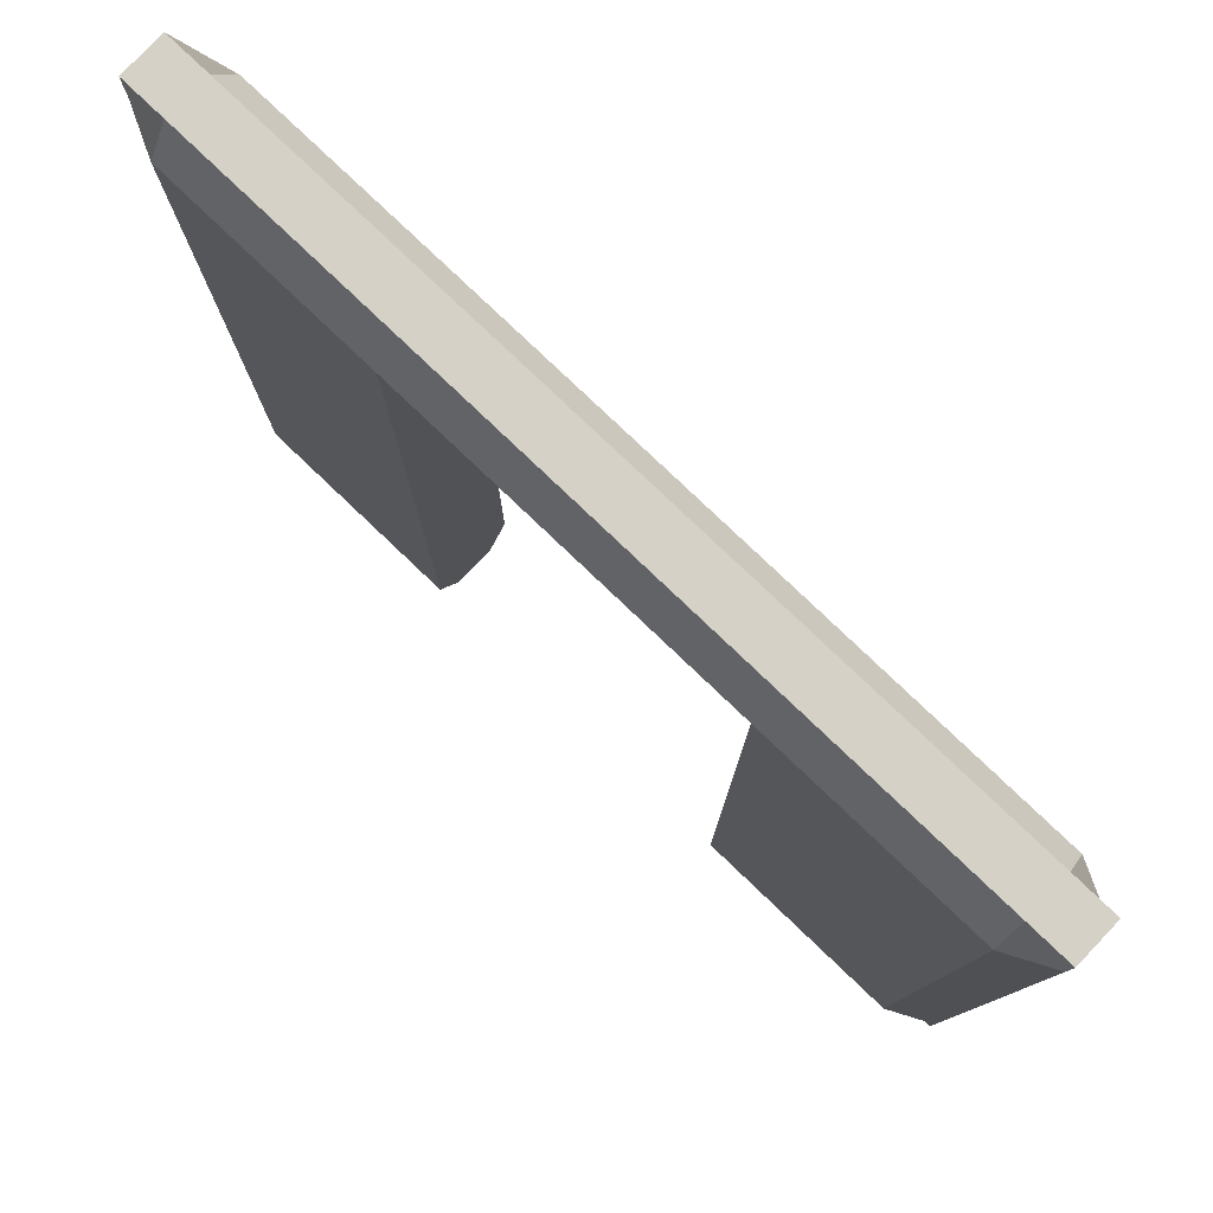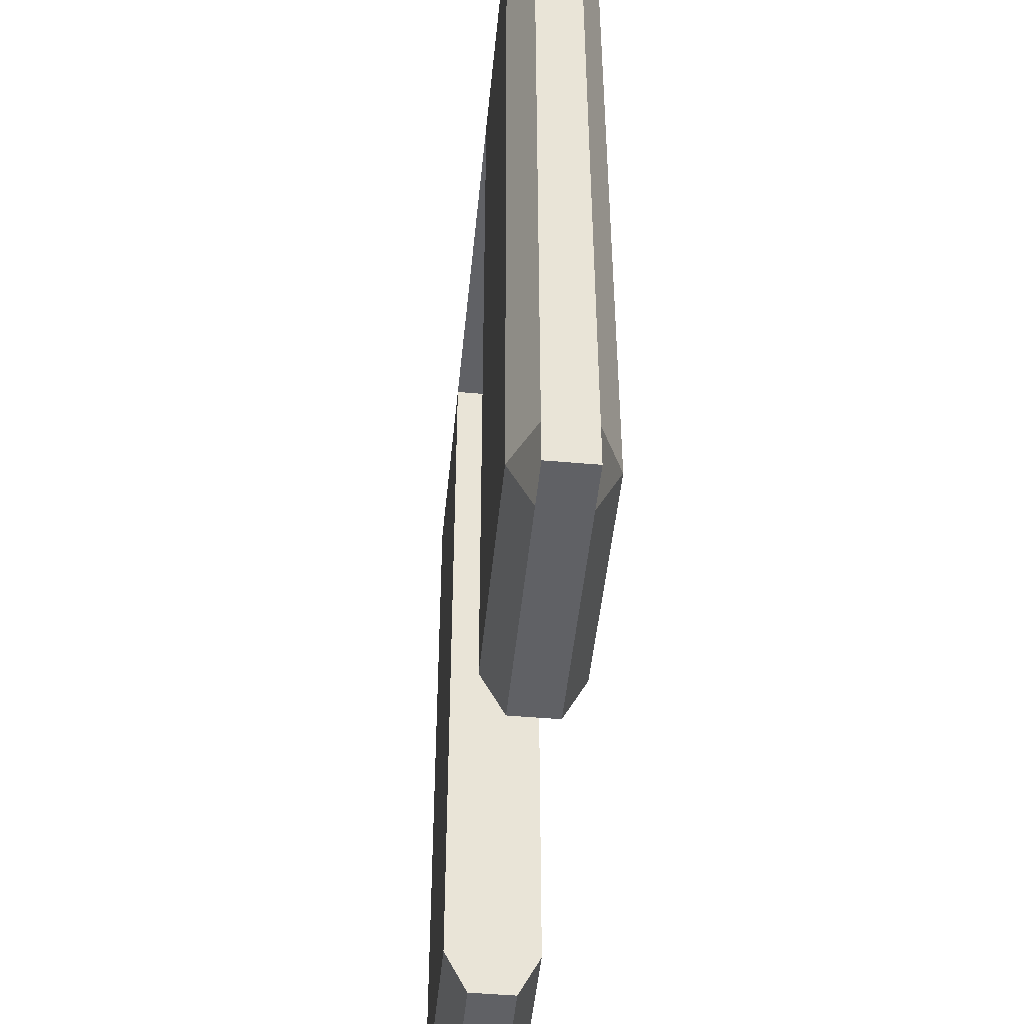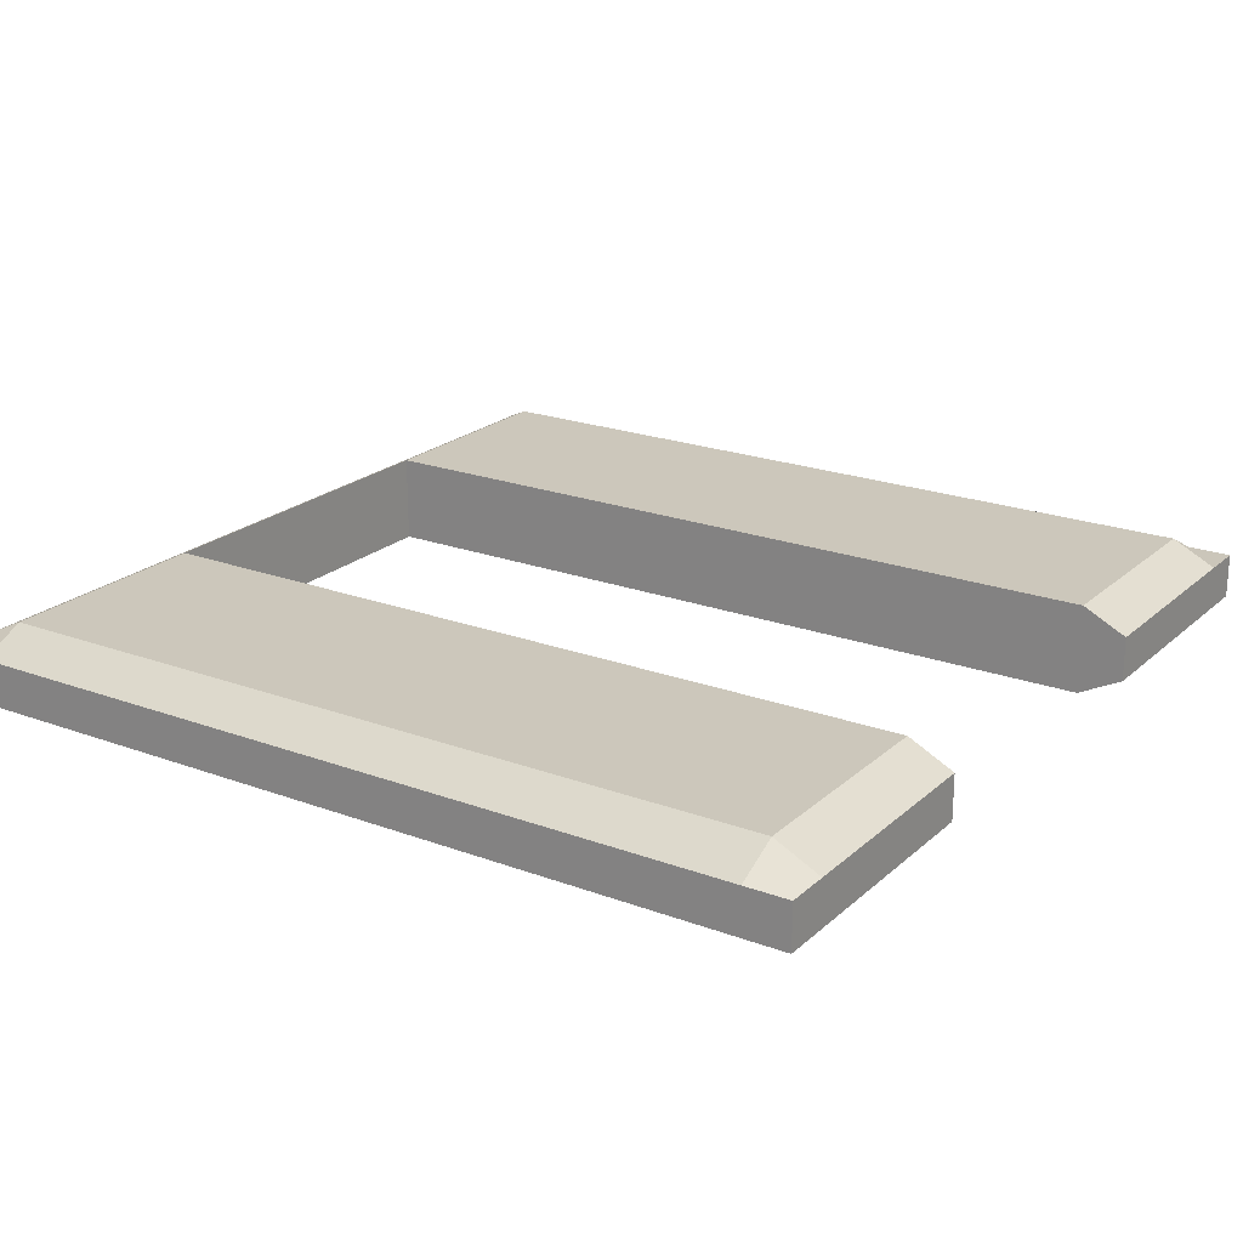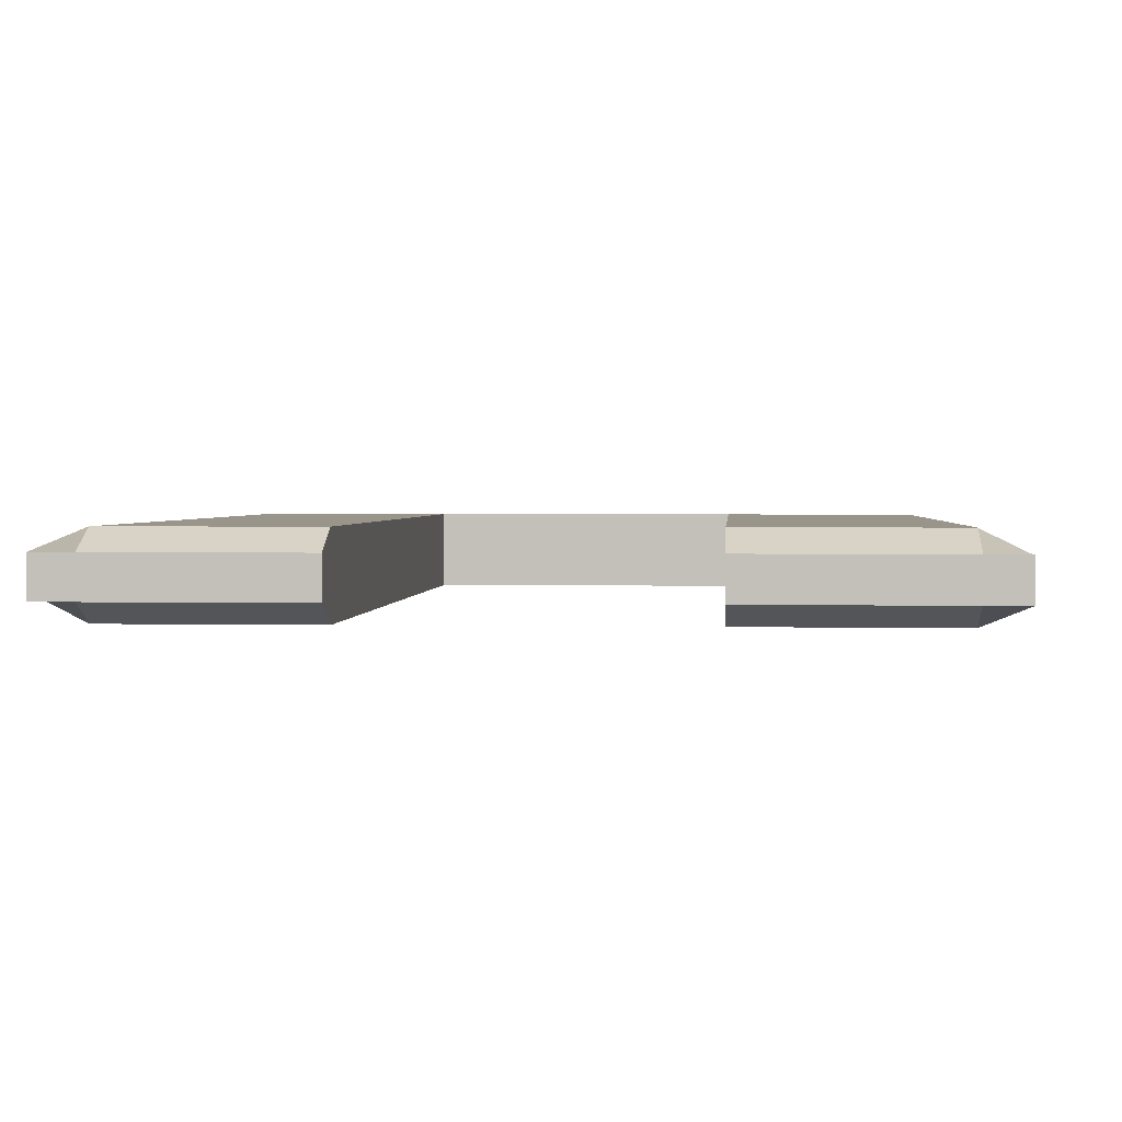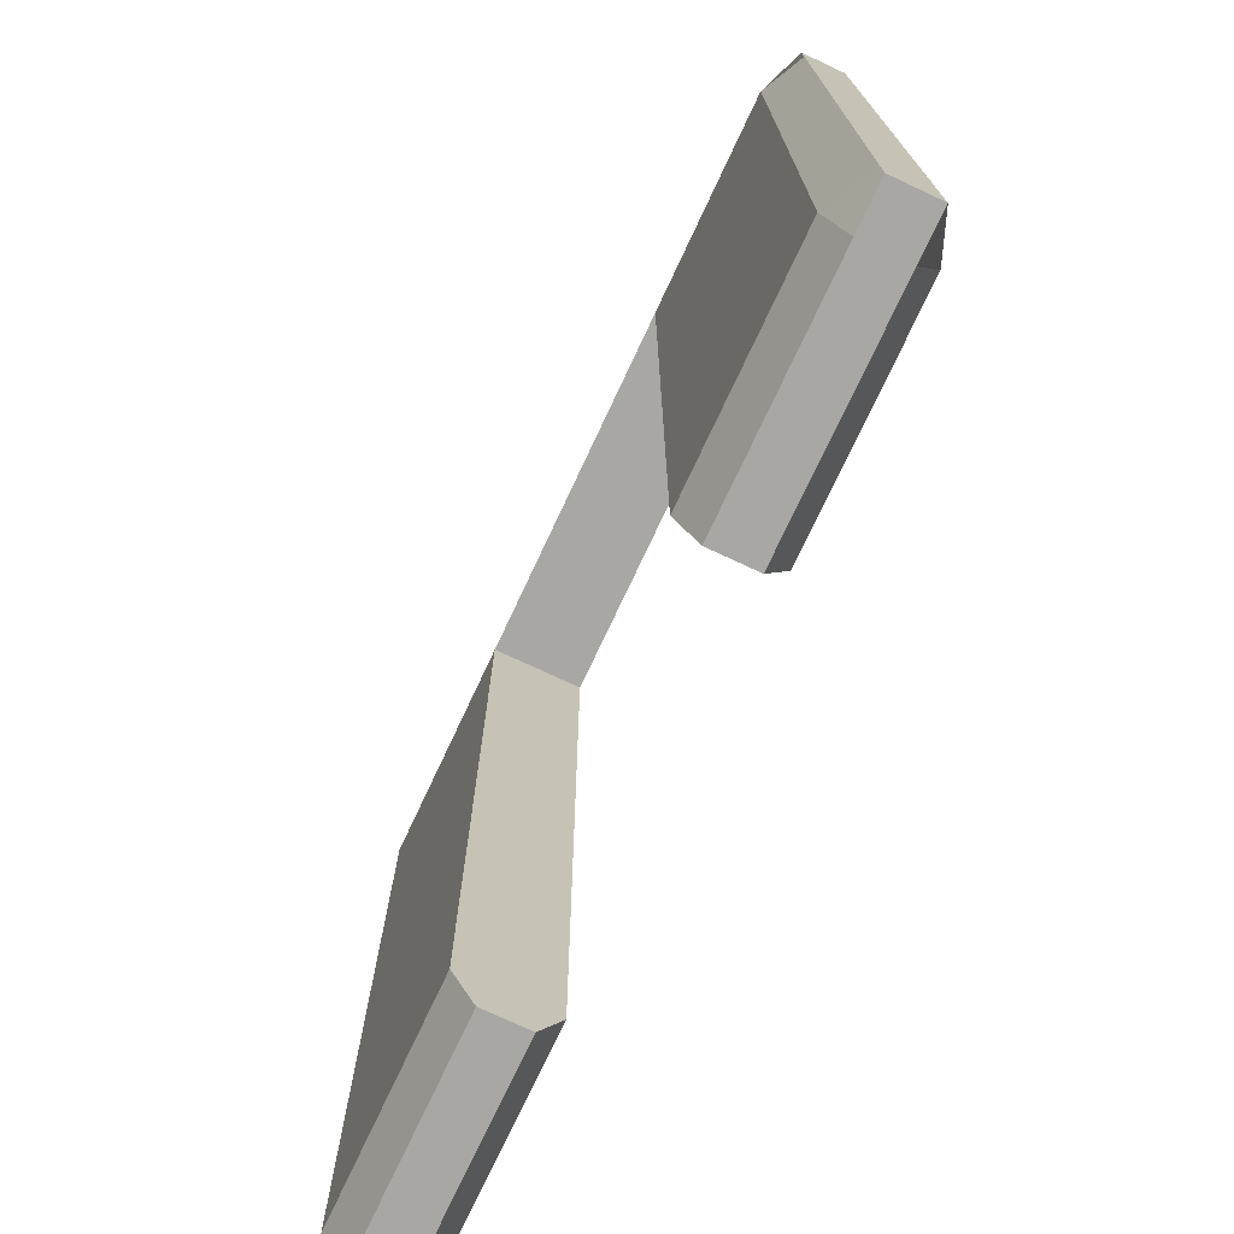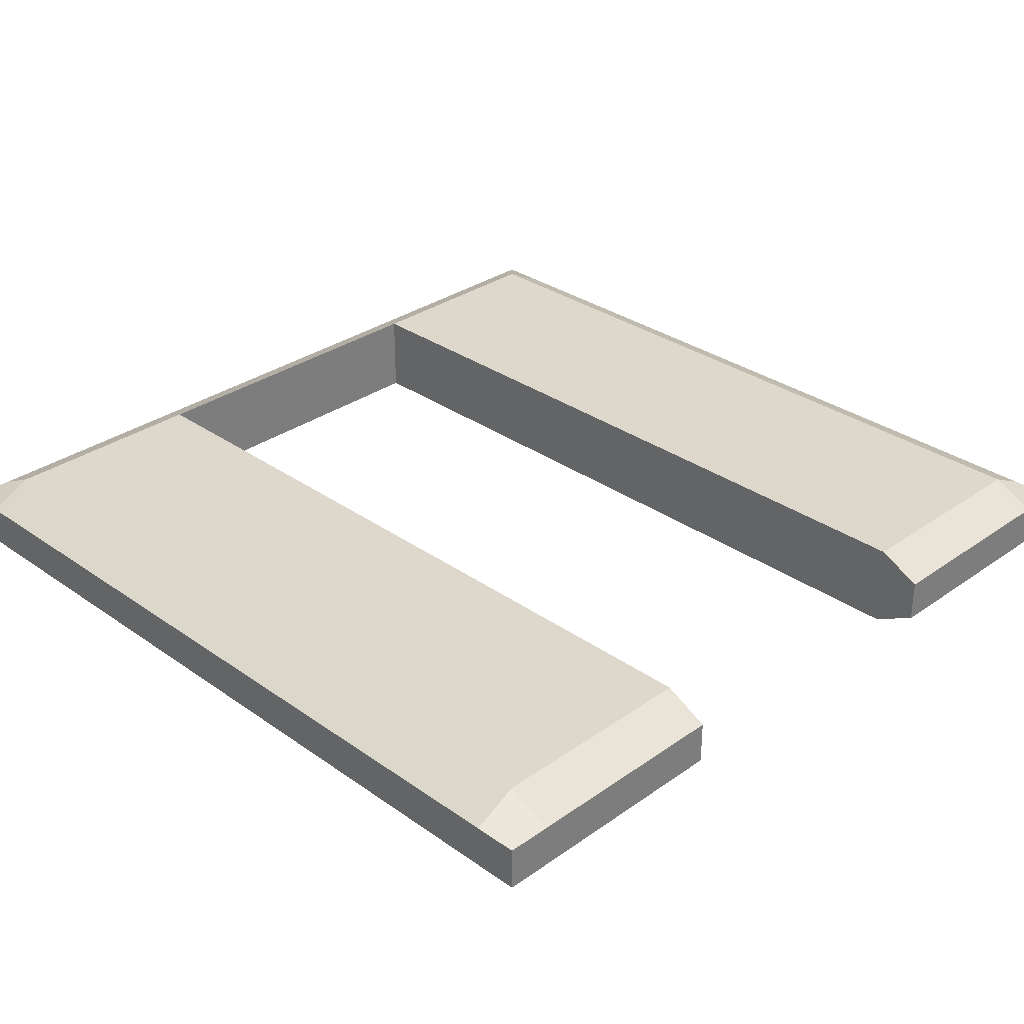
<metadata>
{"format":"obj","ext":"obj","renderer":"f3d","projection":"perspective","resolution":1024,"background":"white","views":[{"elev":79.5,"azim":43.6,"up":"+Y"},{"elev":-48.4,"azim":-95.6,"up":"+Y"},{"elev":21.6,"azim":-56.6,"up":"+Z"},{"elev":2.0,"azim":4.4,"up":"+Z"},{"elev":-74.6,"azim":-115.1,"up":"+Y"},{"elev":31.4,"azim":-45.0,"up":"+Z"}]}
</metadata>
<code>
g Planks_Floor
v -0.2 -0.45 0.05
v -0.2 0.45 -0.05
v -0.2 -0.45 -0.05
v -0.2 -0.45 0.05
v -0.2 0.45 0.05
v -0.2 0.45 -0.05
v 0.2 -0.45 -0.05
v 0.2 0.45 0.05
v 0.2 -0.45 0.05
v 0.2 -0.45 -0.05
v 0.2 0.45 -0.05
v 0.2 0.45 0.05
v -0.45 0.45 -0.05
v -0.45 0.5 -0.025
v -0.5 0.5 -0.025
v -0.5 0.45 -0.025
v -0.45 0.5 0.025
v -0.5 0.5 0.025
v -0.5 0.5 -0.025
v -0.45 0.5 -0.025
v -0.2 0.5 0.025
v -0.2 0.5 -0.025
v 0.2 0.5 0.025
v 0.2 0.5 -0.025
v 0.45 0.5 0.025
v 0.45 0.5 -0.025
v 0.5 0.5 0.025
v 0.5 0.5 -0.025
v -0.5 -0.45 0.025
v -0.5 -0.5 0.025
v -0.5 -0.5 -0.025
v -0.5 -0.45 -0.025
v -0.5 0.45 0.025
v -0.5 0.45 -0.025
v -0.5 0.5 0.025
v -0.5 0.5 -0.025
v 0.45 0.45 0.05
v 0.45 0.5 0.025
v 0.5 0.5 0.025
v 0.5 0.45 0.025
v 0.5 0.45 0.025
v 0.5 0.5 0.025
v 0.5 0.5 -0.025
v 0.5 0.45 -0.025
v 0.5 -0.45 0.025
v 0.5 -0.45 -0.025
v 0.5 -0.5 0.025
v 0.5 -0.5 -0.025
v 0.45 -0.5 0.025
v 0.5 -0.5 0.025
v 0.5 -0.5 -0.025
v 0.45 -0.5 -0.025
v 0.2 -0.5 0.025
v 0.2 -0.5 -0.025
v 0.2 0.45 0.05
v 0.45 0.5 0.025
v 0.45 0.45 0.05
v 0.2 0.5 0.025
v -0.2 0.45 0.05
v -0.2 0.5 0.025
v -0.45 0.45 0.05
v -0.45 0.5 0.025
v 0.5 0.45 -0.025
v 0.5 0.5 -0.025
v 0.45 0.5 -0.025
v 0.45 0.45 -0.05
v -0.5 0.45 0.025
v -0.5 0.5 0.025
v -0.45 0.5 0.025
v -0.45 0.45 0.05
v -0.5 -0.5 0.025
v -0.45 -0.5 -0.025
v -0.5 -0.5 -0.025
v -0.45 -0.5 0.025
v -0.2 -0.5 -0.025
v -0.2 -0.5 0.025
v -0.2 0.45 -0.05
v -0.45 0.5 -0.025
v -0.45 0.45 -0.05
v -0.2 0.5 -0.025
v 0.2 0.45 -0.05
v 0.2 0.5 -0.025
v 0.45 0.45 -0.05
v 0.45 0.5 -0.025
v -0.2 -0.5 -0.025
v -0.2 -0.45 -0.05
v -0.45 -0.45 -0.05
v -0.45 -0.5 -0.025
v -0.5 -0.5 0.025
v -0.5 -0.45 0.025
v -0.45 -0.45 0.05
v -0.45 -0.5 0.025
v 0.5 -0.5 -0.025
v 0.5 -0.45 -0.025
v 0.45 -0.45 -0.05
v 0.45 -0.5 -0.025
v 0.2 -0.5 0.025
v 0.2 -0.45 0.05
v 0.45 -0.45 0.05
v 0.45 -0.5 0.025
v 0.45 -0.5 0.025
v 0.45 -0.45 0.05
v 0.5 -0.45 0.025
v 0.5 -0.5 0.025
v -0.45 -0.5 -0.025
v -0.45 -0.45 -0.05
v -0.5 -0.45 -0.025
v -0.5 -0.5 -0.025
v -0.2 -0.45 -0.05
v -0.2 0.45 -0.05
v -0.45 0.45 -0.05
v -0.45 -0.45 -0.05
v -0.5 -0.45 0.025
v -0.5 0.45 0.025
v -0.45 0.45 0.05
v -0.45 -0.45 0.05
v 0.5 -0.45 -0.025
v 0.5 0.45 -0.025
v 0.45 0.45 -0.05
v 0.45 -0.45 -0.05
v 0.2 -0.45 0.05
v 0.2 0.45 0.05
v 0.45 0.45 0.05
v 0.45 -0.45 0.05
v 0.45 -0.45 0.05
v 0.45 0.45 0.05
v 0.5 0.45 0.025
v 0.5 -0.45 0.025
v -0.45 -0.45 -0.05
v -0.45 0.45 -0.05
v -0.5 0.45 -0.025
v -0.5 -0.45 -0.025
v -0.45 -0.45 0.05
v -0.45 0.45 0.05
v -0.2 0.45 0.05
v -0.2 -0.45 0.05
v 0.45 -0.45 -0.05
v 0.45 0.45 -0.05
v 0.2 0.45 -0.05
v 0.2 -0.45 -0.05
v -0.45 -0.5 0.025
v -0.45 -0.45 0.05
v -0.2 -0.45 0.05
v -0.2 -0.5 0.025
v 0.45 -0.5 -0.025
v 0.45 -0.45 -0.05
v 0.2 -0.45 -0.05
v 0.2 -0.5 -0.025
v -0.2 -0.45 -0.05
v -0.2 -0.5 -0.025
v -0.2 -0.5 0.025
v -0.2 -0.45 0.05
v -0.2 0.45 -0.05
v -0.2 0.45 0.05
v 0.2 0.45 0.05
v 0.2 0.45 -0.05
v 0.2 -0.45 0.05
v 0.2 -0.5 0.025
v 0.2 -0.5 -0.025
v 0.2 -0.45 -0.05
g Planks_Floor_0
f 3 2 1
f 6 5 4
f 9 8 7
f 12 11 10
f 15 14 13
f 16 15 13
f 19 18 17
f 20 19 17
f 20 17 21
f 22 20 21
f 22 21 23
f 24 22 23
f 24 23 25
f 26 24 25
f 26 25 27
f 28 26 27
f 31 30 29
f 32 31 29
f 32 29 33
f 34 32 33
f 34 33 35
f 36 34 35
f 39 38 37
f 40 39 37
f 43 42 41
f 44 43 41
f 44 41 45
f 46 44 45
f 46 45 47
f 48 46 47
f 51 50 49
f 52 51 49
f 52 49 53
f 54 52 53
f 57 56 55
f 56 58 55
f 55 58 59
f 58 60 59
f 59 60 61
f 60 62 61
f 65 64 63
f 66 65 63
f 69 68 67
f 70 69 67
f 73 72 71
f 72 74 71
f 72 75 74
f 75 76 74
f 79 78 77
f 78 80 77
f 77 80 81
f 80 82 81
f 81 82 83
f 82 84 83
f 87 86 85
f 88 87 85
f 91 90 89
f 92 91 89
f 95 94 93
f 96 95 93
f 99 98 97
f 100 99 97
f 103 102 101
f 104 103 101
f 107 106 105
f 108 107 105
f 111 110 109
f 112 111 109
f 115 114 113
f 116 115 113
f 119 118 117
f 120 119 117
f 123 122 121
f 124 123 121
f 127 126 125
f 128 127 125
f 131 130 129
f 132 131 129
f 135 134 133
f 136 135 133
f 139 138 137
f 140 139 137
f 143 142 141
f 144 143 141
f 147 146 145
f 148 147 145
f 151 150 149
f 149 152 151
f 155 154 153
f 156 155 153
f 159 158 157
f 157 160 159

</code>
